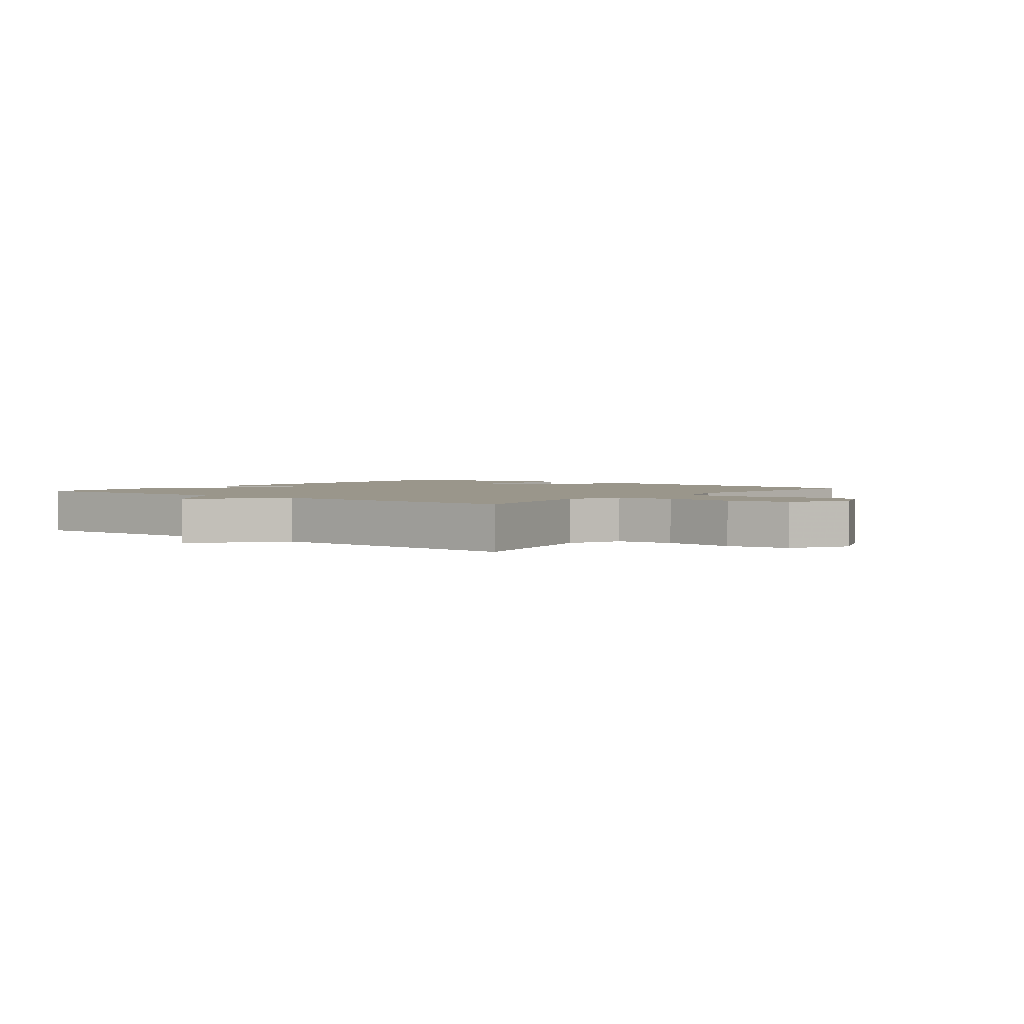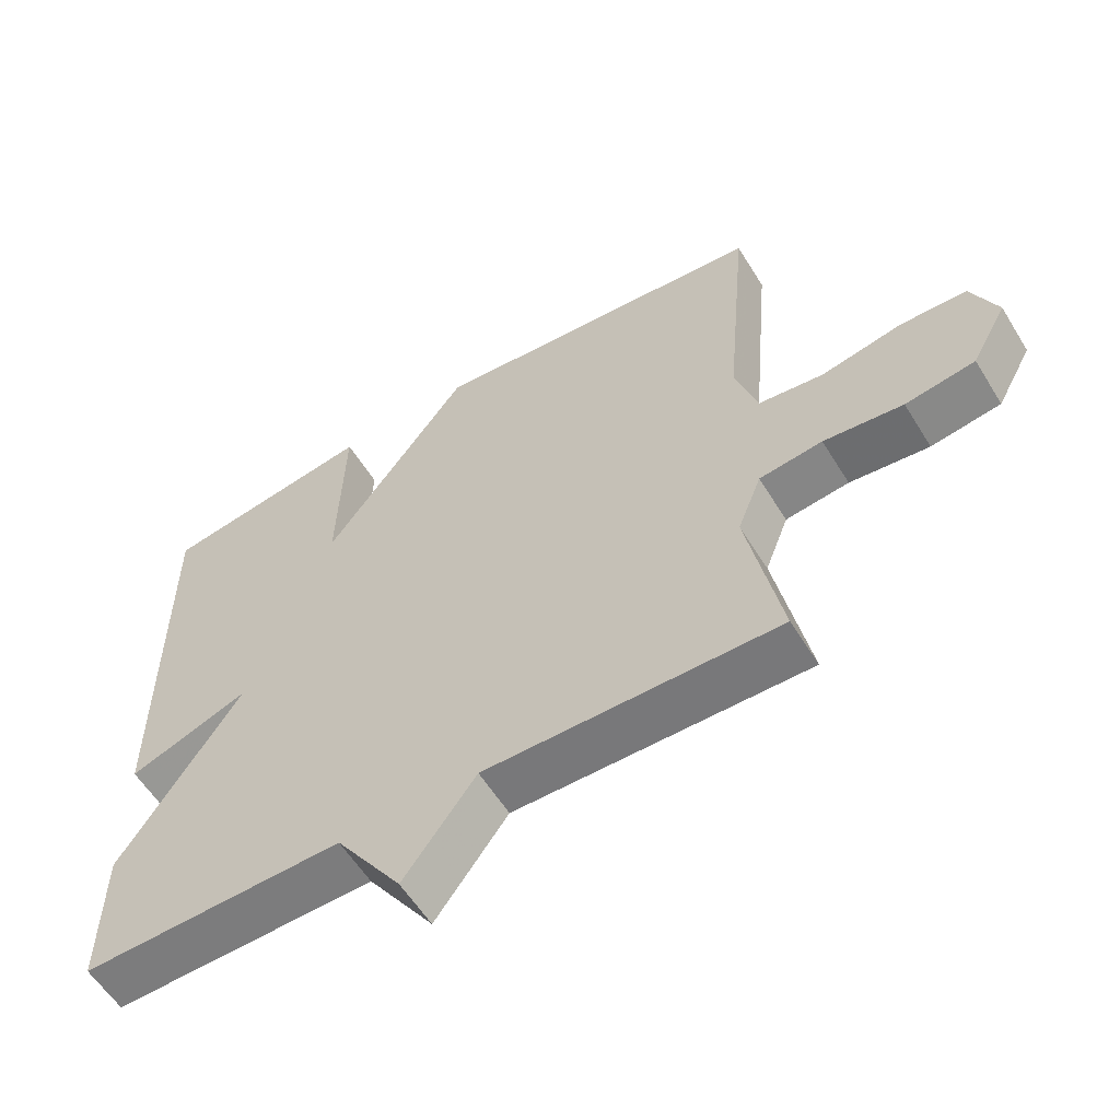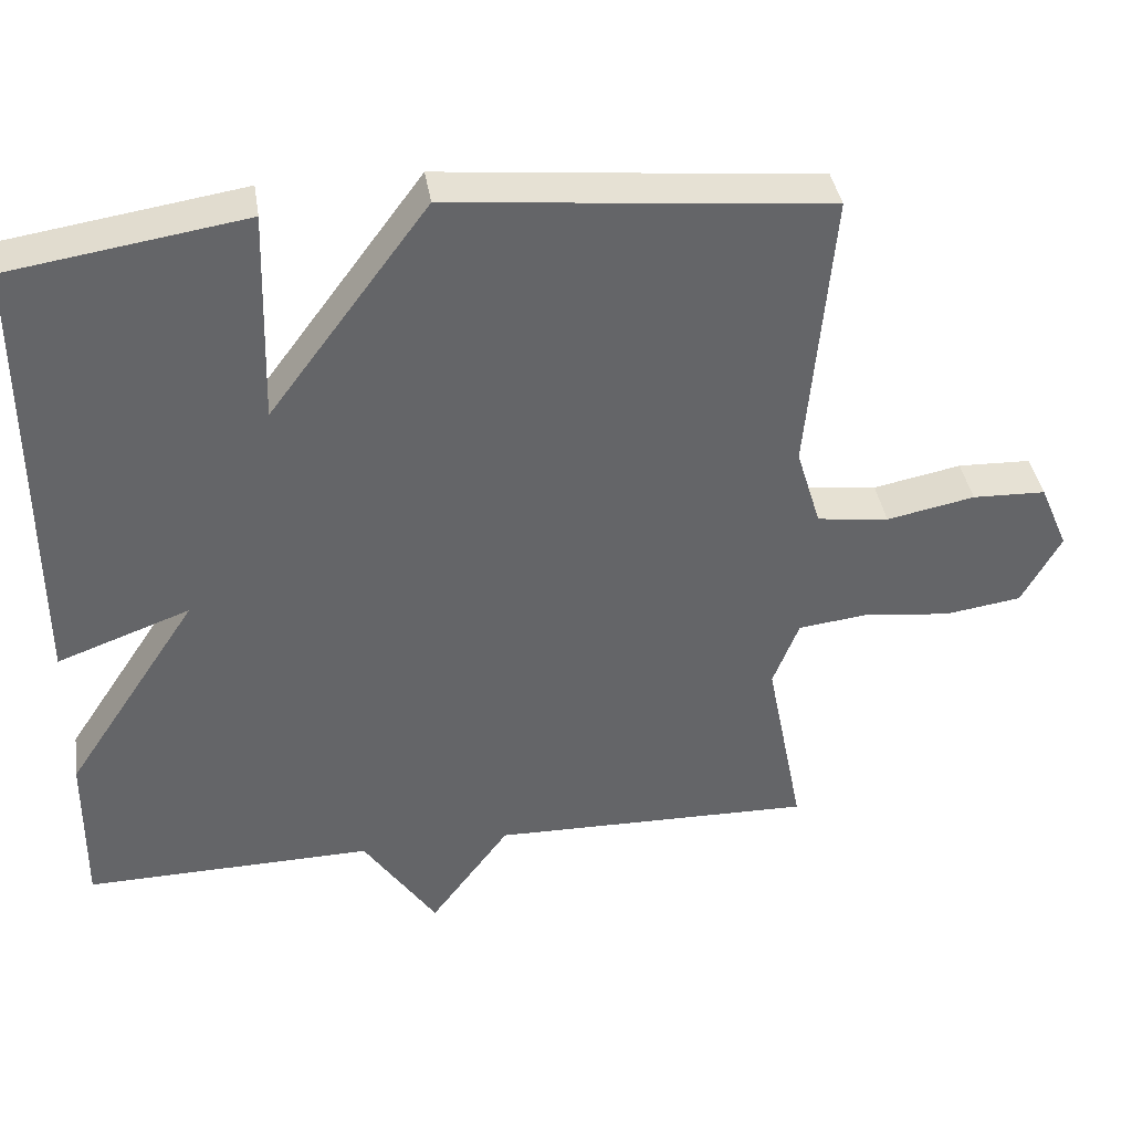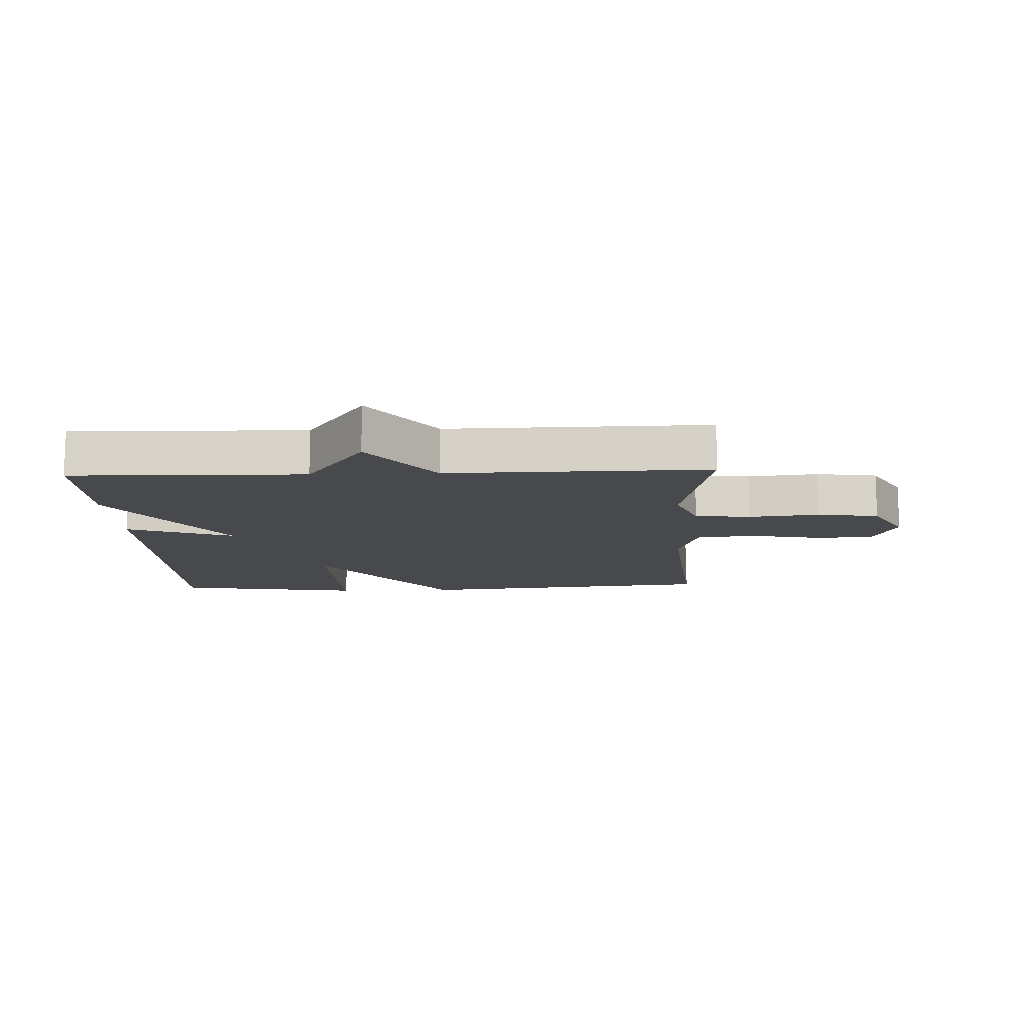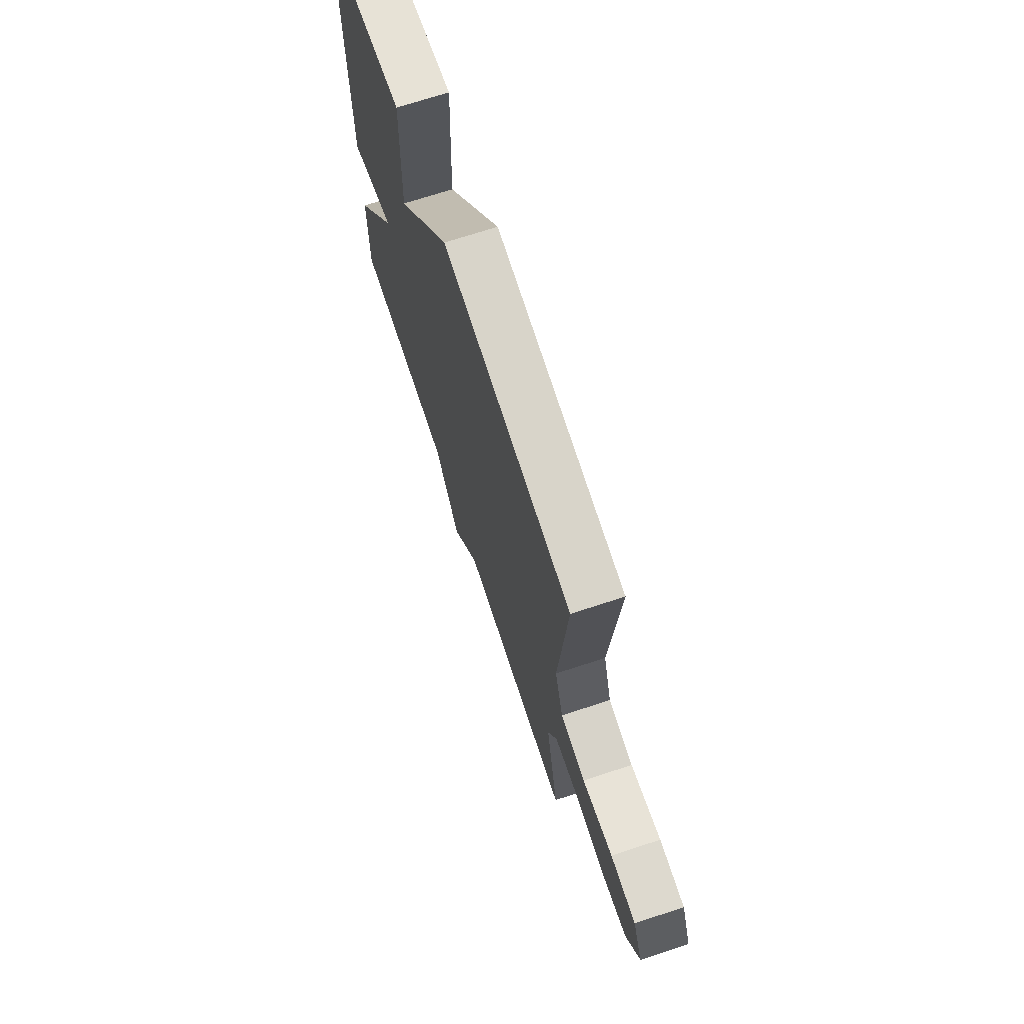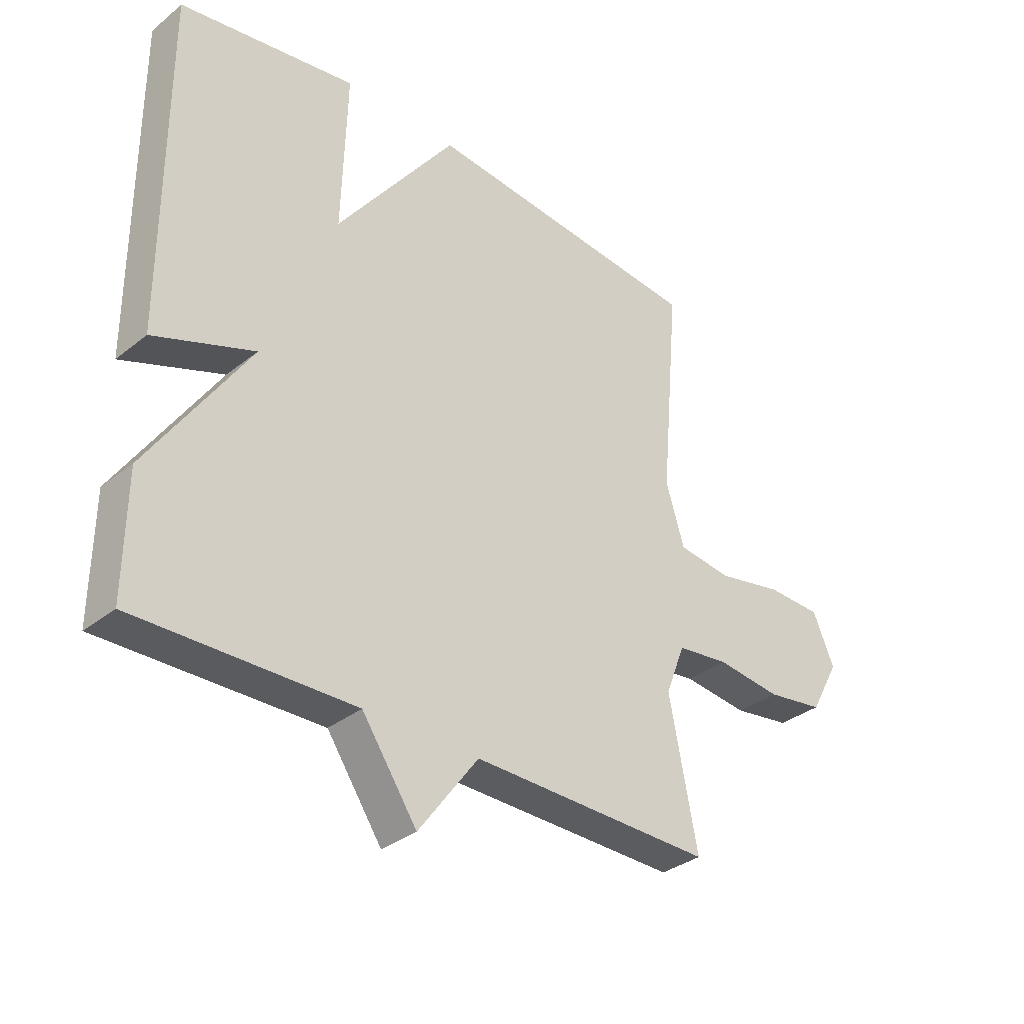
<metadata>
{"format":"obj","ext":"obj","renderer":"f3d","projection":"perspective","resolution":1024,"background":"white","views":[{"elev":2.4,"azim":-141.6,"up":"+Y"},{"elev":-58.1,"azim":-148.5,"up":"+Z"},{"elev":39.0,"azim":171.1,"up":"+Z"},{"elev":-12.1,"azim":-177.7,"up":"+Y"},{"elev":70.3,"azim":-108.2,"up":"+Z"},{"elev":-33.6,"azim":137.2,"up":"+Z"}]}
</metadata>
<code>
v 0.5 0.07 0.5
v 0.498 0.07 -0.09
v 0.324 0.07 -0.026
v 0.498 0.07 -0.29
v 0.5 0.07 -0.5
v 0.122 0.07 -0.493
v 0.026 0.07 -0.634
v -0.078 0.07 -0.493
v -0.5 0.07 -0.5
v -0.451 0.07 -0.25
v -0.485 0.07 -0.162
v -0.576 0.07 -0.151
v -0.69 0.07 -0.164
v -0.79 0.07 -0.149
v -0.841 0.07 -0.056
v -0.804 0.07 0.031
v -0.708 0.07 0.034
v -0.593 0.07 0.011
v -0.499 0.07 0.023
v -0.467 0.07 0.128
v -0.5 0.07 0.5
v -0.007 0.07 0.548
v 0.201 0.07 0.268
v 0.193 0.07 0.548
v 0.5 0 0.5
v 0.498 0 -0.09
v 0.324 0 -0.026
v 0.498 0 -0.29
v 0.5 0 -0.5
v 0.122 0 -0.493
v 0.026 0 -0.634
v -0.078 0 -0.493
v -0.5 0 -0.5
v -0.451 0 -0.25
v -0.485 0 -0.162
v -0.576 0 -0.151
v -0.69 0 -0.164
v -0.79 0 -0.149
v -0.841 0 -0.056
v -0.804 0 0.031
v -0.708 0 0.034
v -0.593 0 0.011
v -0.499 0 0.023
v -0.467 0 0.128
v -0.5 0 0.5
v -0.007 0 0.548
v 0.201 0 0.268
v 0.193 0 0.548
f 1 2 3
f 24 1 3
f 23 24 3
f 22 23 3
f 21 22 3
f 20 21 3
f 4 5 6
f 3 4 6
f 20 3 6
f 19 20 6
f 18 19 6
f 16 17 18
f 15 16 18
f 14 15 18
f 13 14 18
f 12 13 18
f 11 12 18
f 11 18 6
f 10 11 6
f 8 9 10
f 8 10 6
f 6 7 8
f 27 26 25
f 27 25 48
f 27 48 47
f 27 47 46
f 27 46 45
f 27 45 44
f 30 29 28
f 30 28 27
f 30 27 44
f 30 44 43
f 30 43 42
f 42 41 40
f 42 40 39
f 42 39 38
f 42 38 37
f 42 37 36
f 42 36 35
f 30 42 35
f 30 35 34
f 34 33 32
f 30 34 32
f 32 31 30
f 1 25 26 2
f 2 26 27 3
f 3 27 28 4
f 4 28 29 5
f 5 29 30 6
f 6 30 31 7
f 7 31 32 8
f 8 32 33 9
f 9 33 34 10
f 10 34 35 11
f 11 35 36 12
f 12 36 37 13
f 13 37 38 14
f 14 38 39 15
f 15 39 40 16
f 16 40 41 17
f 17 41 42 18
f 18 42 43 19
f 19 43 44 20
f 20 44 45 21
f 21 45 46 22
f 22 46 47 23
f 23 47 48 24
f 24 48 25 1

</code>
